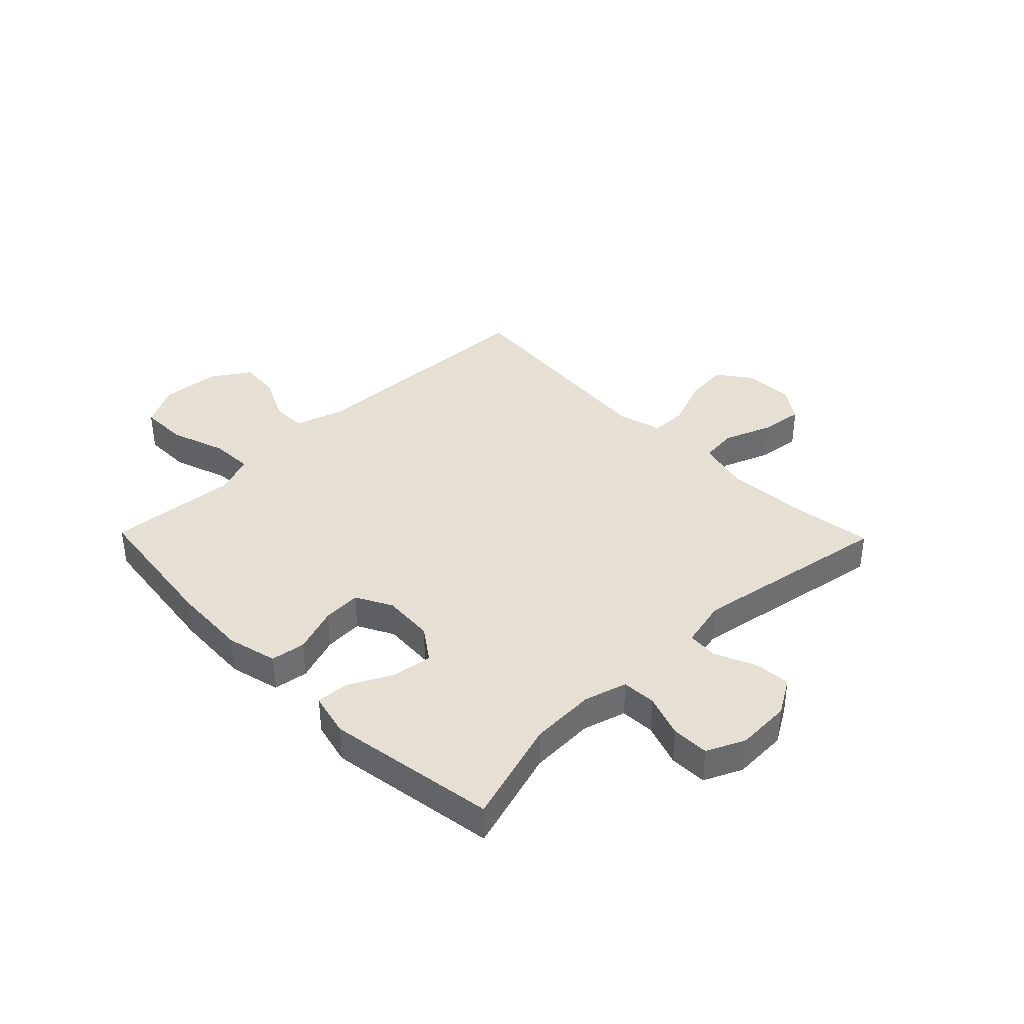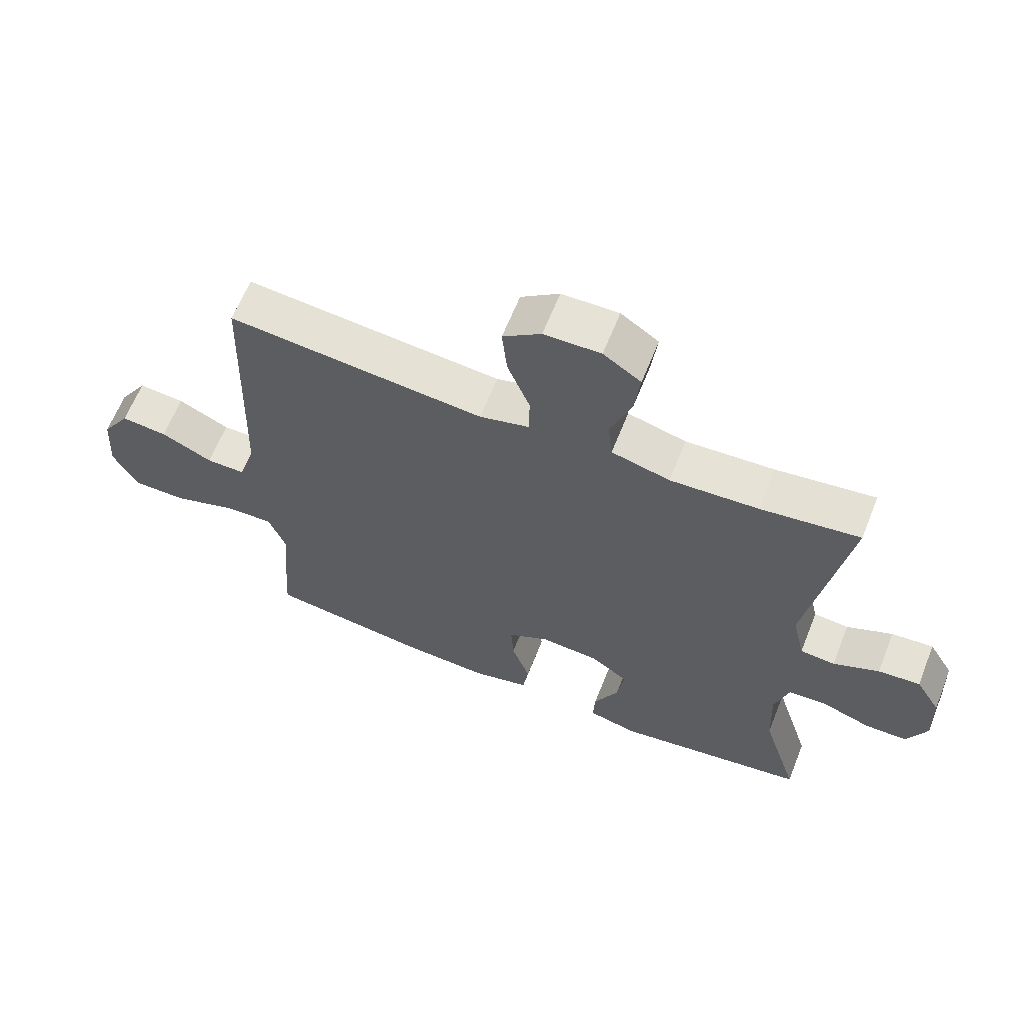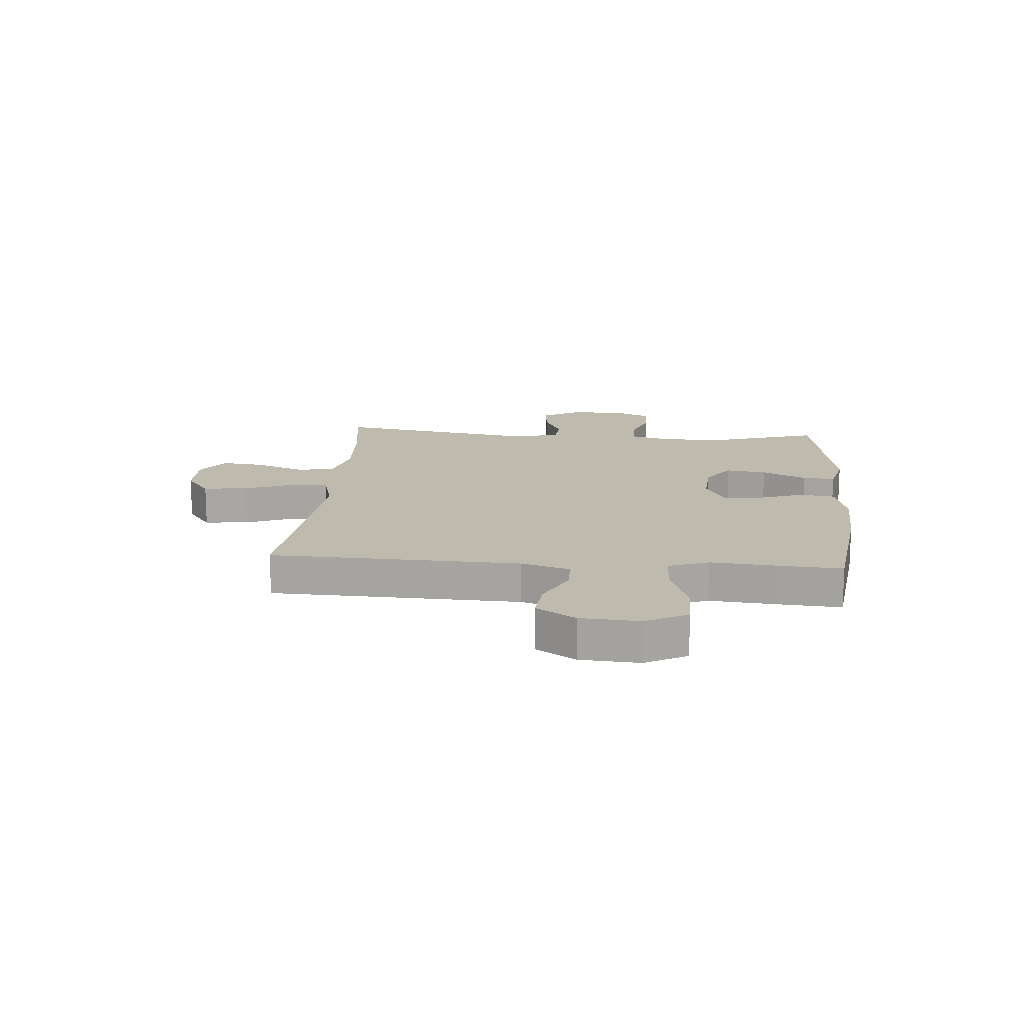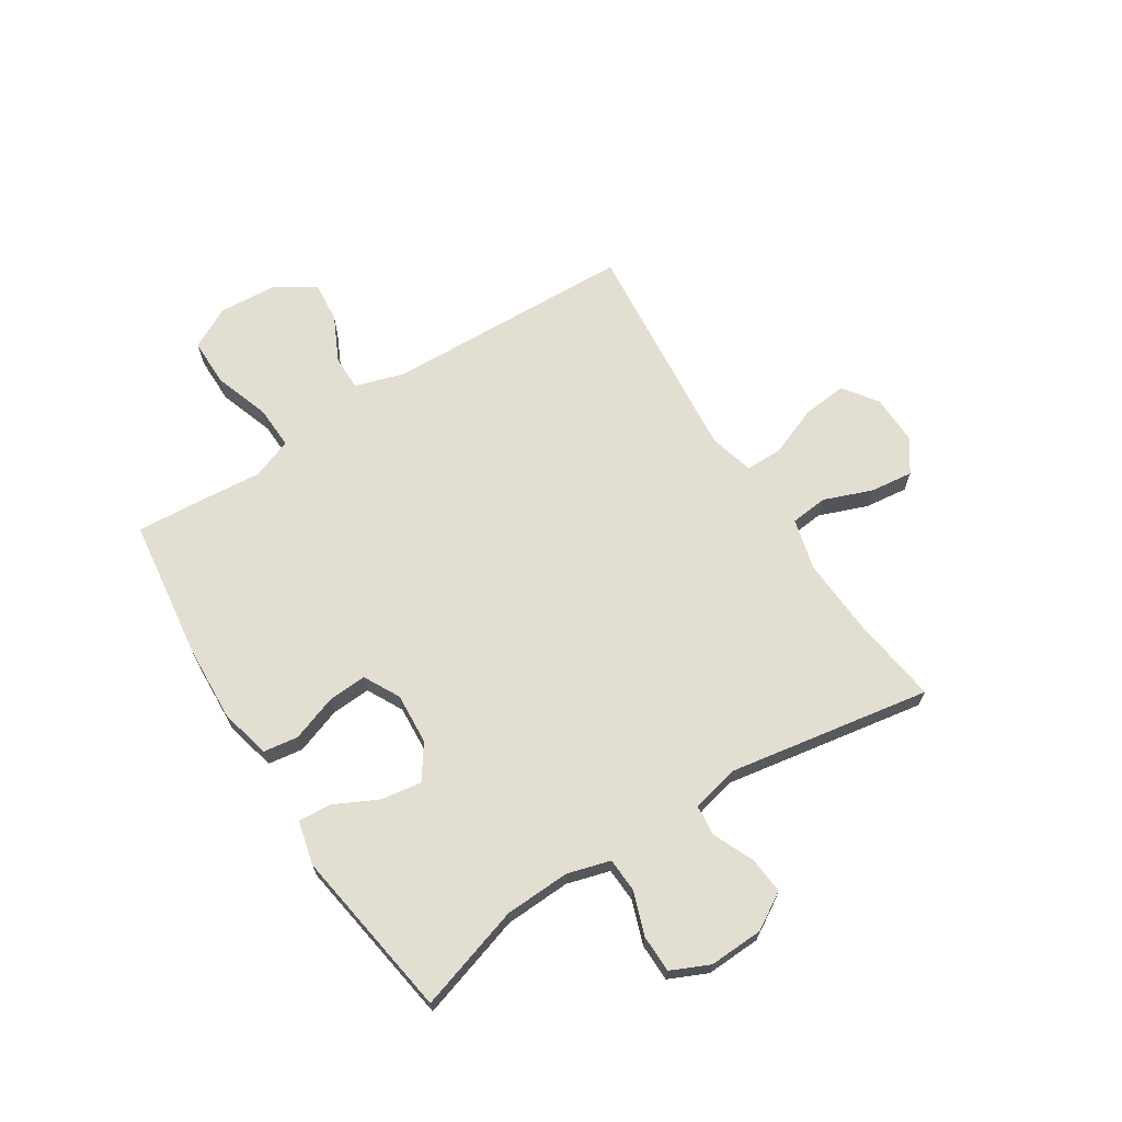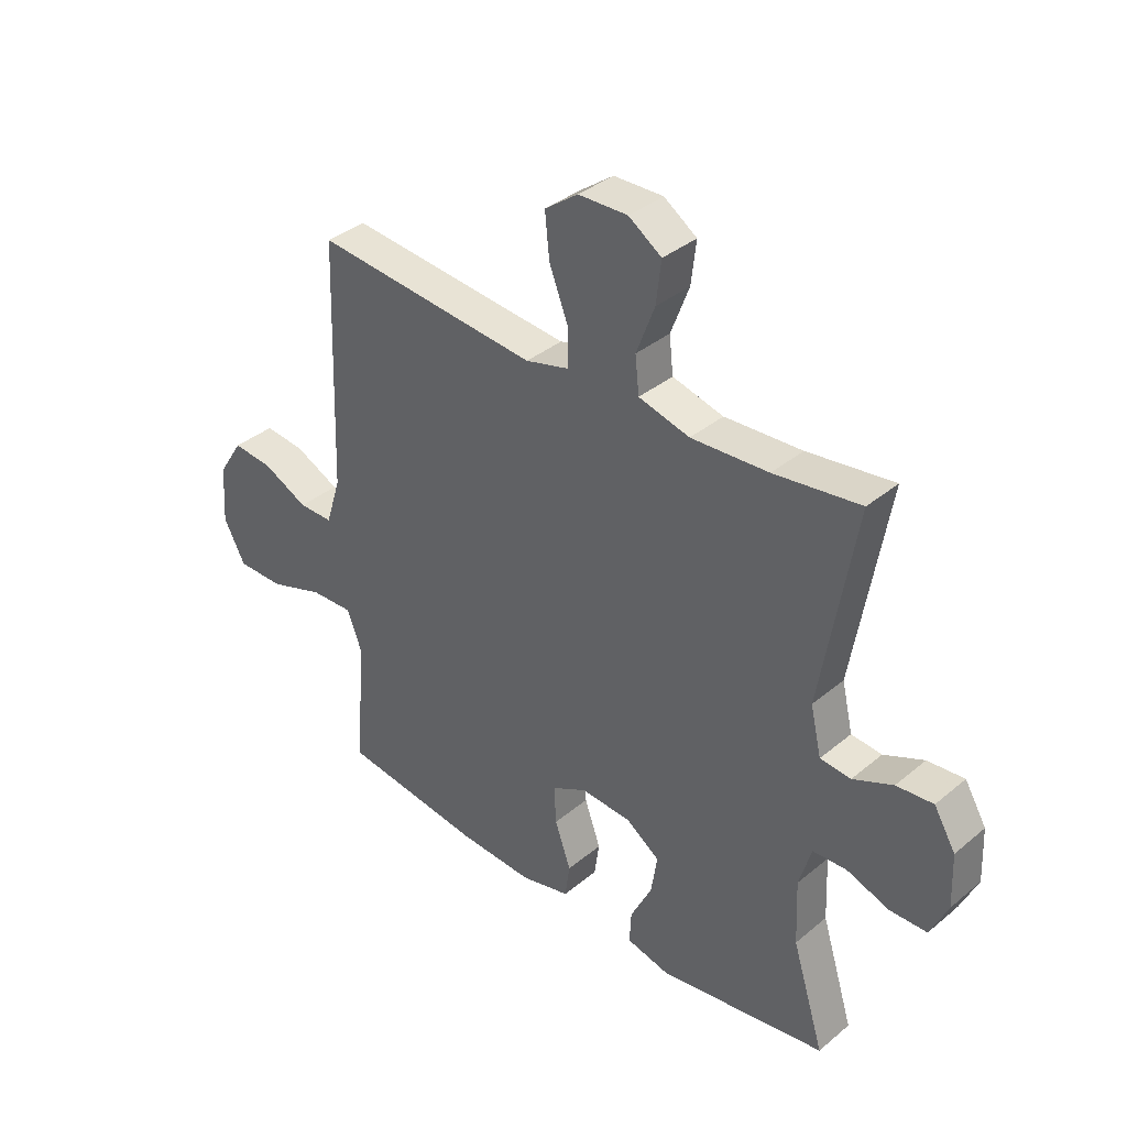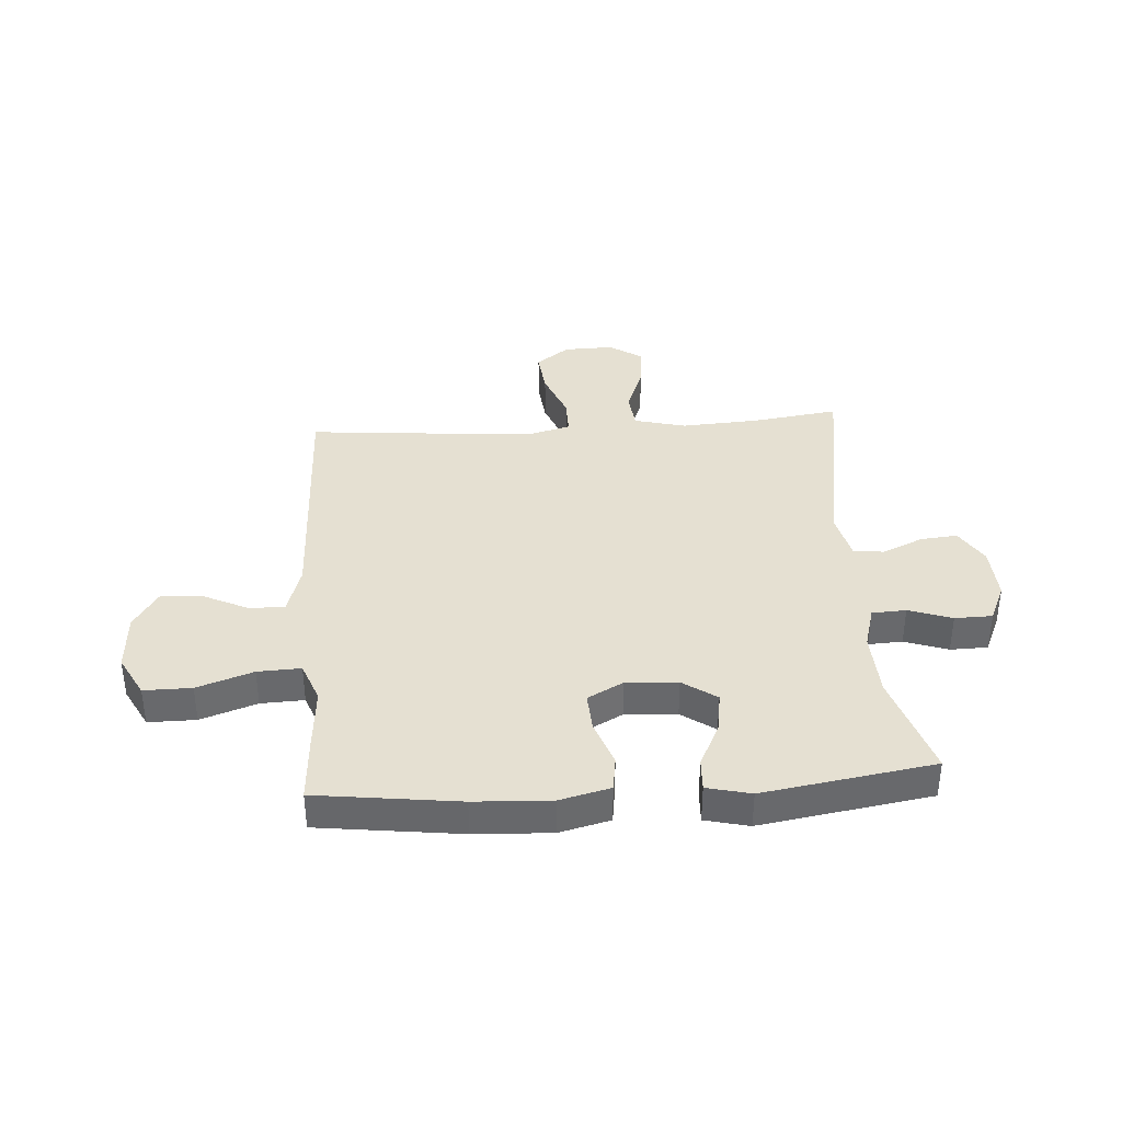
<metadata>
{"format":"obj","ext":"obj","renderer":"f3d","projection":"perspective","resolution":1024,"background":"white","views":[{"elev":38.2,"azim":-134.3,"up":"+Y"},{"elev":63.3,"azim":-158.3,"up":"+Z"},{"elev":15.5,"azim":94.6,"up":"+Y"},{"elev":67.5,"azim":-122.5,"up":"+Y"},{"elev":36.6,"azim":-137.0,"up":"+Z"},{"elev":37.6,"azim":175.9,"up":"+Y"}]}
</metadata>
<code>
v 0.5 0.07 -0.5
v 0.247 0.07 -0.533
v 0.111 0.07 -0.54
v 0.021 0.07 -0.518
v 0.012 0.07 -0.456
v 0.041 0.07 -0.374
v 0.045 0.07 -0.305
v -0.019 0.07 -0.271
v -0.111 0.07 -0.277
v -0.171 0.07 -0.319
v -0.16 0.07 -0.391
v -0.121 0.07 -0.47
v -0.118 0.07 -0.528
v -0.196 0.07 -0.547
v -0.5 0.07 -0.5
v -0.442 0.07 -0.313
v -0.437 0.07 -0.196
v -0.459 0.07 -0.12
v -0.52 0.07 -0.117
v -0.597 0.07 -0.144
v -0.664 0.07 -0.143
v -0.695 0.07 -0.075
v -0.691 0.07 0.022
v -0.652 0.07 0.087
v -0.586 0.07 0.081
v -0.514 0.07 0.049
v -0.459 0.07 0.054
v -0.439 0.07 0.14
v -0.5 0.07 0.5
v -0.345 0.07 0.479
v -0.206 0.07 0.471
v -0.114 0.07 0.495
v -0.107 0.07 0.561
v -0.14 0.07 0.648
v -0.149 0.07 0.724
v -0.09 0.07 0.764
v -0.001 0.07 0.762
v 0.059 0.07 0.718
v 0.051 0.07 0.639
v 0.016 0.07 0.55
v 0.016 0.07 0.484
v 0.095 0.07 0.463
v 0.218 0.07 0.474
v 0.5 0.07 0.5
v 0.515 0.07 0.056
v 0.542 0.07 -0.031
v 0.604 0.07 -0.031
v 0.685 0.07 0.008
v 0.758 0.07 0.015
v 0.803 0.07 -0.055
v 0.81 0.07 -0.16
v 0.771 0.07 -0.234
v 0.686 0.07 -0.234
v 0.586 0.07 -0.2
v 0.509 0.07 -0.197
v 0.482 0.07 -0.269
v 0.492 0.07 -0.385
v 0.5 0 -0.5
v 0.247 0 -0.533
v 0.111 0 -0.54
v 0.021 0 -0.518
v 0.012 0 -0.456
v 0.041 0 -0.374
v 0.045 0 -0.305
v -0.019 0 -0.271
v -0.111 0 -0.277
v -0.171 0 -0.319
v -0.16 0 -0.391
v -0.121 0 -0.47
v -0.118 0 -0.528
v -0.196 0 -0.547
v -0.5 0 -0.5
v -0.442 0 -0.313
v -0.437 0 -0.196
v -0.459 0 -0.12
v -0.52 0 -0.117
v -0.597 0 -0.144
v -0.664 0 -0.143
v -0.695 0 -0.075
v -0.691 0 0.022
v -0.652 0 0.087
v -0.586 0 0.081
v -0.514 0 0.049
v -0.459 0 0.054
v -0.439 0 0.14
v -0.5 0 0.5
v -0.345 0 0.479
v -0.206 0 0.471
v -0.114 0 0.495
v -0.107 0 0.561
v -0.14 0 0.648
v -0.149 0 0.724
v -0.09 0 0.764
v -0.001 0 0.762
v 0.059 0 0.718
v 0.051 0 0.639
v 0.016 0 0.55
v 0.016 0 0.484
v 0.095 0 0.463
v 0.218 0 0.474
v 0.5 0 0.5
v 0.515 0 0.056
v 0.542 0 -0.031
v 0.604 0 -0.031
v 0.685 0 0.008
v 0.758 0 0.015
v 0.803 0 -0.055
v 0.81 0 -0.16
v 0.771 0 -0.234
v 0.686 0 -0.234
v 0.586 0 -0.2
v 0.509 0 -0.197
v 0.482 0 -0.269
v 0.492 0 -0.385
f 56 57 1 2
f 55 56 2 3
f 51 52 53 54
f 51 54 55
f 50 51 55
f 47 48 49 50
f 46 47 50 55
f 45 46 55 3
f 43 44 45 3
f 37 38 39 40
f 37 40 41
f 36 37 41
f 33 34 35 36
f 33 36 41
f 32 33 41
f 31 32 41 42
f 28 29 30
f 27 28 30 31
f 23 24 25 26
f 23 26 27
f 22 23 27
f 19 20 21 22
f 18 19 22 27
f 17 18 27 31
f 13 14 15 16
f 11 12 13 16
f 10 11 16 17
f 9 10 17 31
f 3 4 5 6
f 42 43 3 6
f 8 9 31 42
f 7 8 42
f 6 7 42
f 59 58 114 113
f 60 59 113 112
f 111 110 109 108
f 112 111 108
f 112 108 107
f 107 106 105 104
f 112 107 104 103
f 60 112 103 102
f 60 102 101 100
f 97 96 95 94
f 98 97 94
f 98 94 93
f 93 92 91 90
f 98 93 90
f 98 90 89
f 99 98 89 88
f 87 86 85
f 88 87 85 84
f 83 82 81 80
f 84 83 80
f 84 80 79
f 79 78 77 76
f 84 79 76 75
f 88 84 75 74
f 73 72 71 70
f 73 70 69 68
f 74 73 68 67
f 88 74 67 66
f 63 62 61 60
f 63 60 100 99
f 99 88 66 65
f 99 65 64
f 99 64 63
f 1 58 59 2
f 2 59 60 3
f 3 60 61 4
f 4 61 62 5
f 5 62 63 6
f 6 63 64 7
f 7 64 65 8
f 8 65 66 9
f 9 66 67 10
f 10 67 68 11
f 11 68 69 12
f 12 69 70 13
f 13 70 71 14
f 14 71 72 15
f 15 72 73 16
f 16 73 74 17
f 17 74 75 18
f 18 75 76 19
f 19 76 77 20
f 20 77 78 21
f 21 78 79 22
f 22 79 80 23
f 23 80 81 24
f 24 81 82 25
f 25 82 83 26
f 26 83 84 27
f 27 84 85 28
f 28 85 86 29
f 29 86 87 30
f 30 87 88 31
f 31 88 89 32
f 32 89 90 33
f 33 90 91 34
f 34 91 92 35
f 35 92 93 36
f 36 93 94 37
f 37 94 95 38
f 38 95 96 39
f 39 96 97 40
f 40 97 98 41
f 41 98 99 42
f 42 99 100 43
f 43 100 101 44
f 44 101 102 45
f 45 102 103 46
f 46 103 104 47
f 47 104 105 48
f 48 105 106 49
f 49 106 107 50
f 50 107 108 51
f 51 108 109 52
f 52 109 110 53
f 53 110 111 54
f 54 111 112 55
f 55 112 113 56
f 56 113 114 57
f 57 114 58 1

</code>
